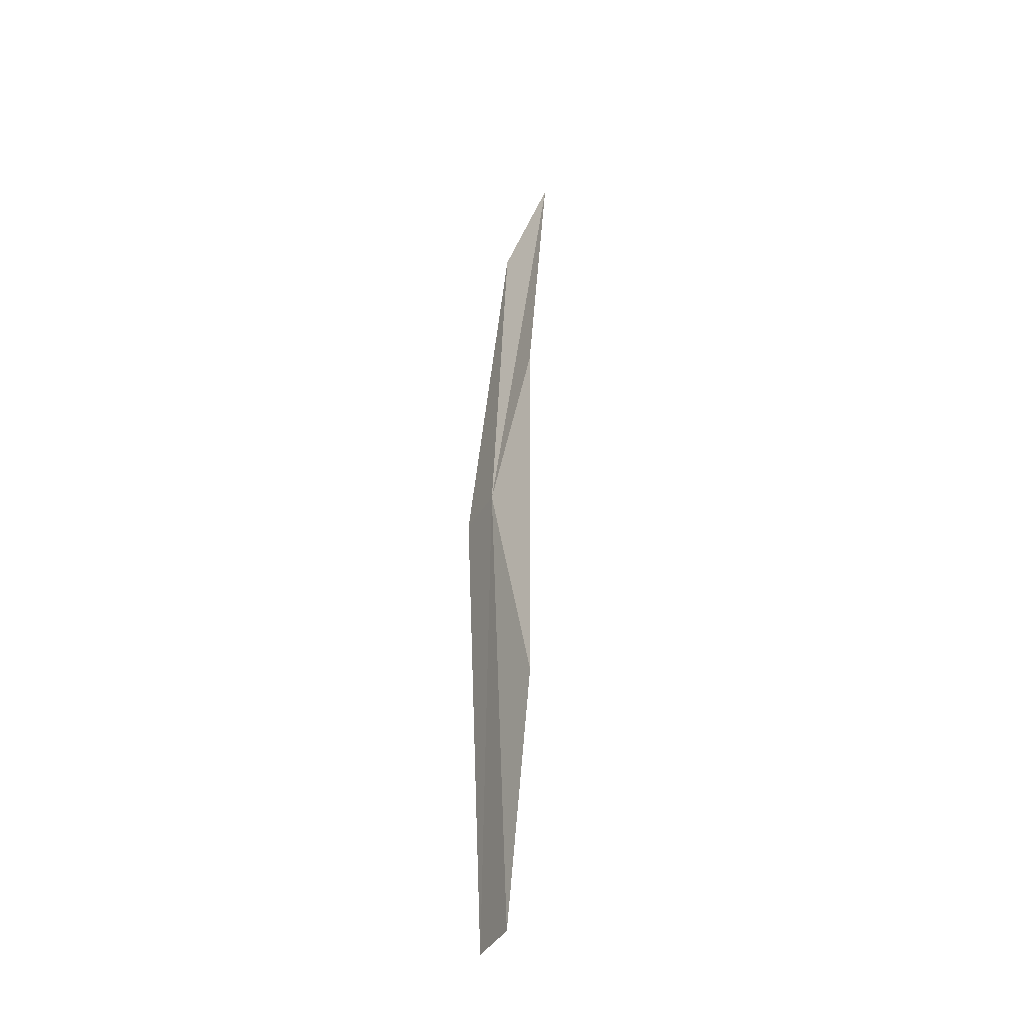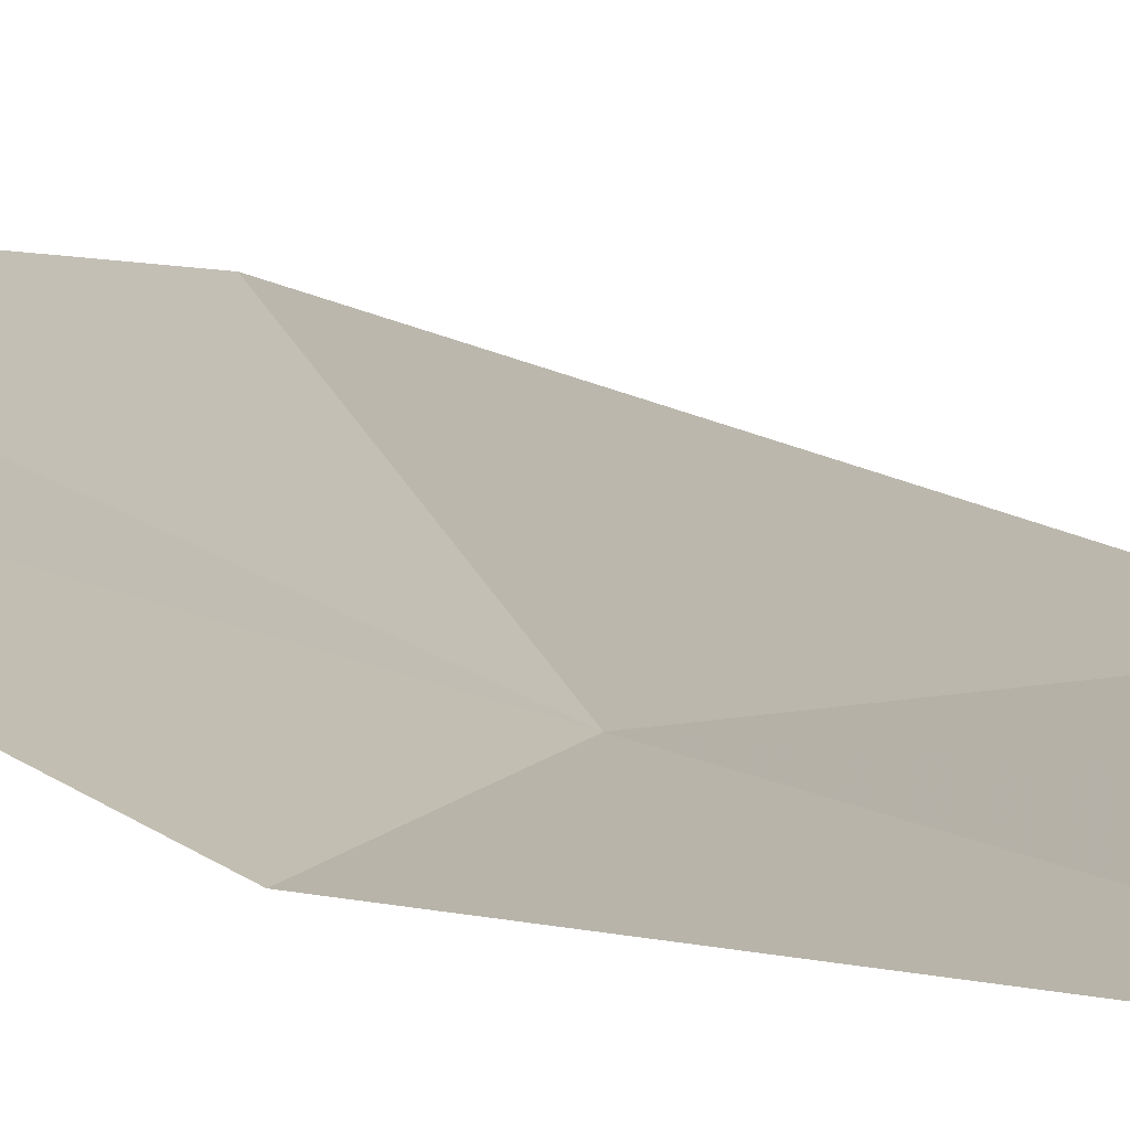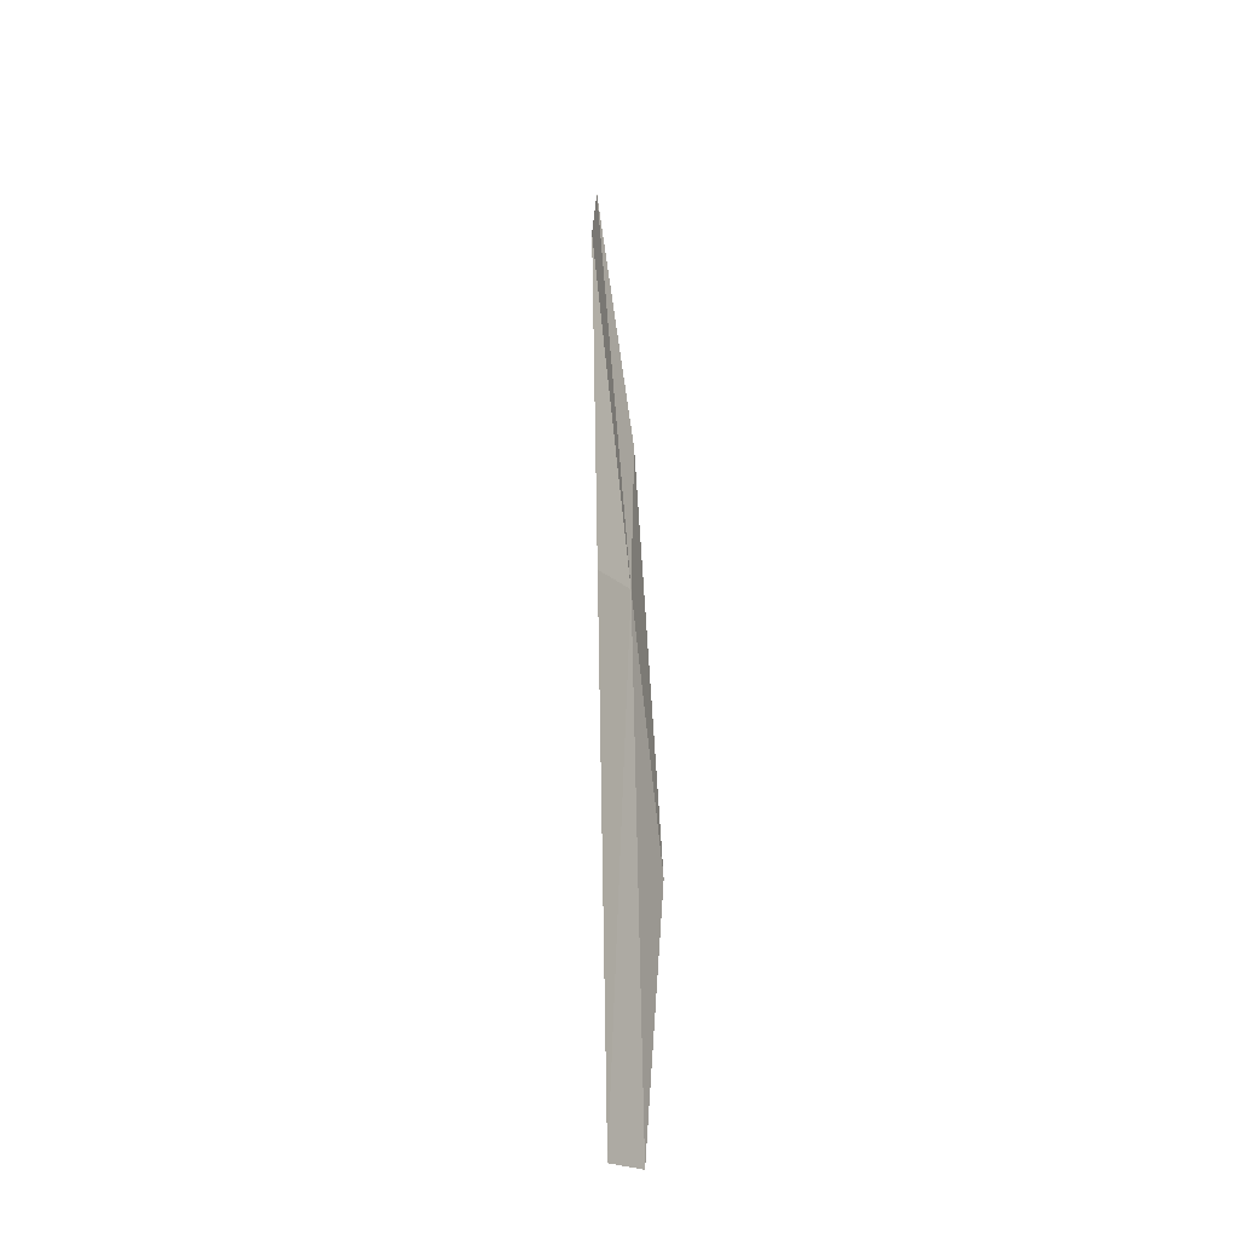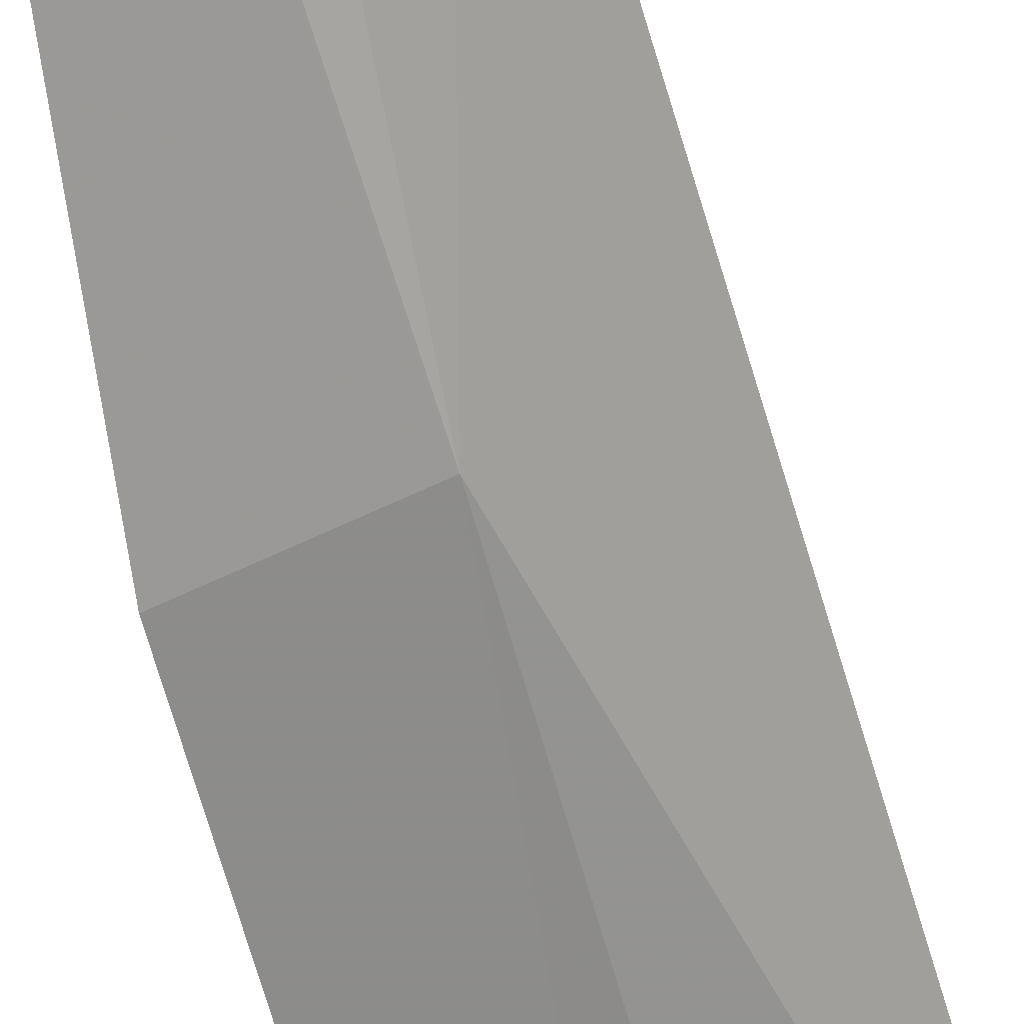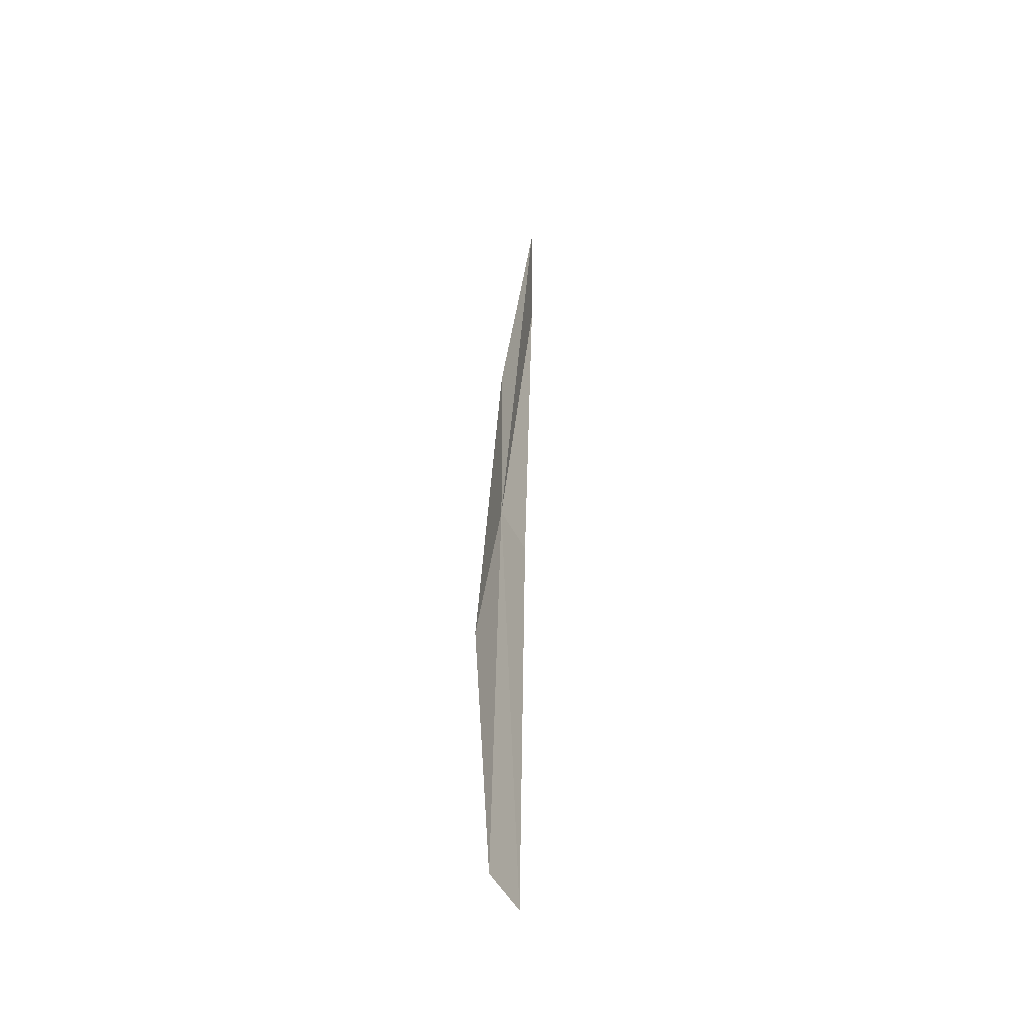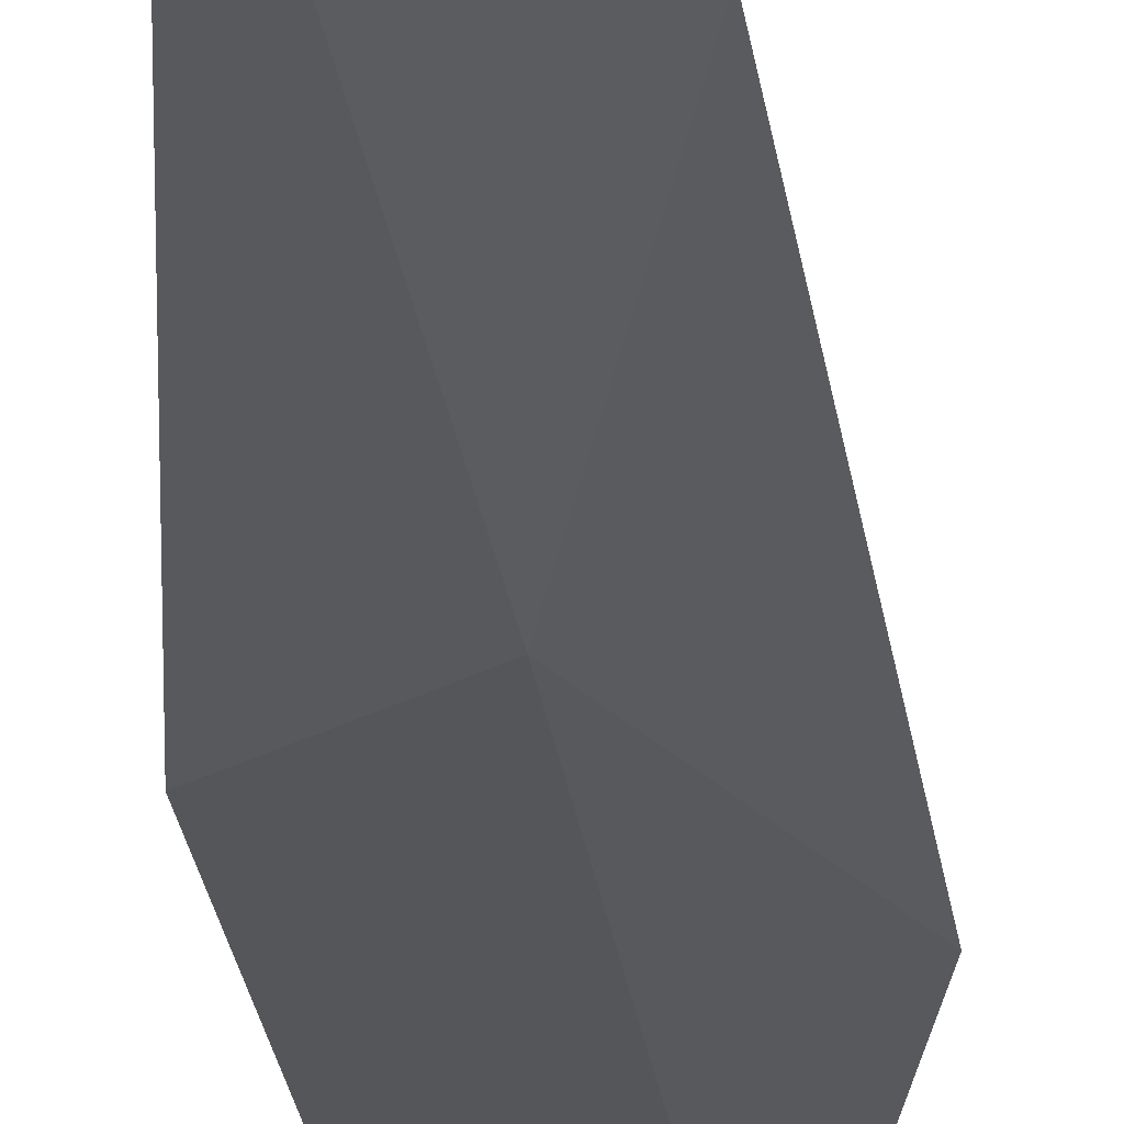
<metadata>
{"format":"obj","ext":"obj","renderer":"f3d","projection":"perspective","resolution":1024,"background":"white","views":[{"elev":-35.0,"azim":82.3,"up":"+Z"},{"elev":9.8,"azim":-27.7,"up":"+Y"},{"elev":-24.6,"azim":-39.2,"up":"+Z"},{"elev":-60.9,"azim":12.0,"up":"+Y"},{"elev":-48.1,"azim":137.0,"up":"+Z"},{"elev":-19.3,"azim":2.2,"up":"+Y"}]}
</metadata>
<code>
v 6.927 -6.989 19.89
v 6.865 -6.948 20.64
v 6.944 -6.864 20.82
v 6.998 -6.914 20.23
v 7.052 -6.925 19.39
v 6.976 -6.961 18.88
v 6.82 -7.027 19.88
v 6.87 -6.997 18.87
f 1 3 2
f 1 4 3
f 1 5 4
f 1 6 5
f 1 2 7
f 1 7 8
f 1 8 6

</code>
